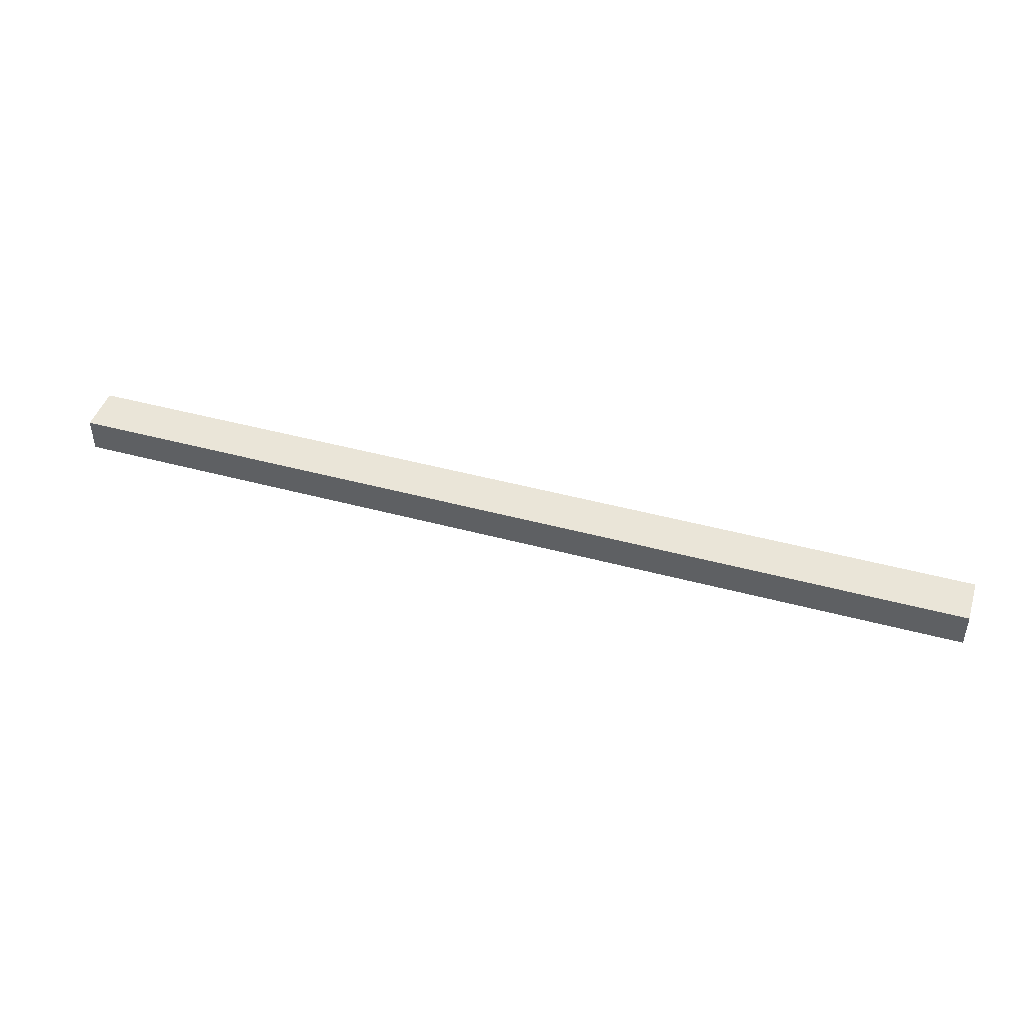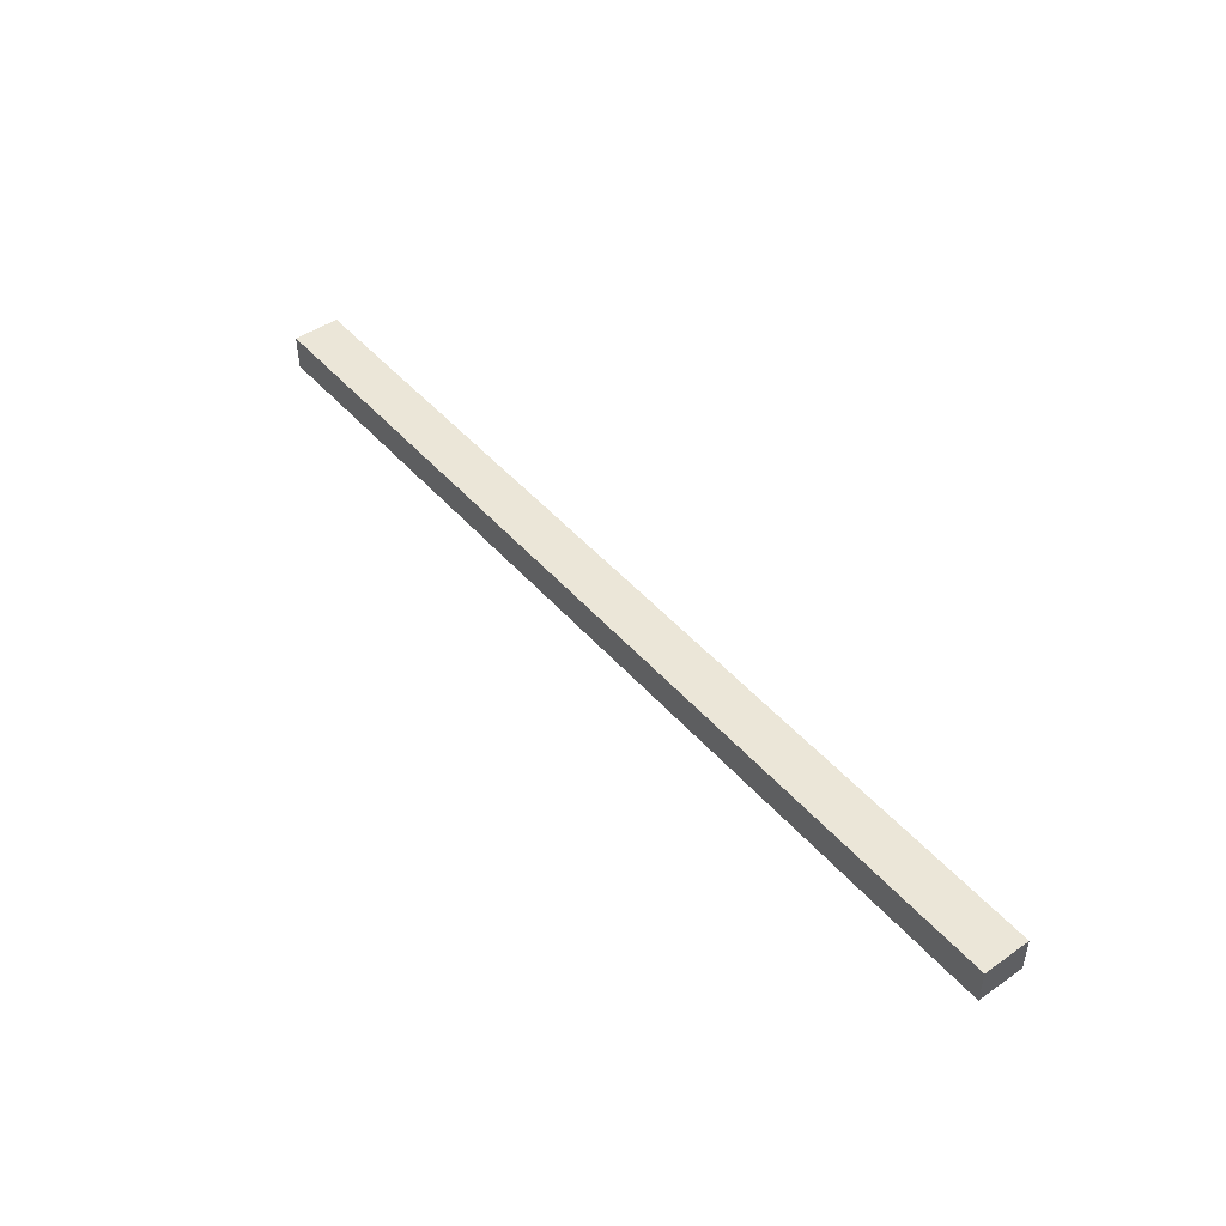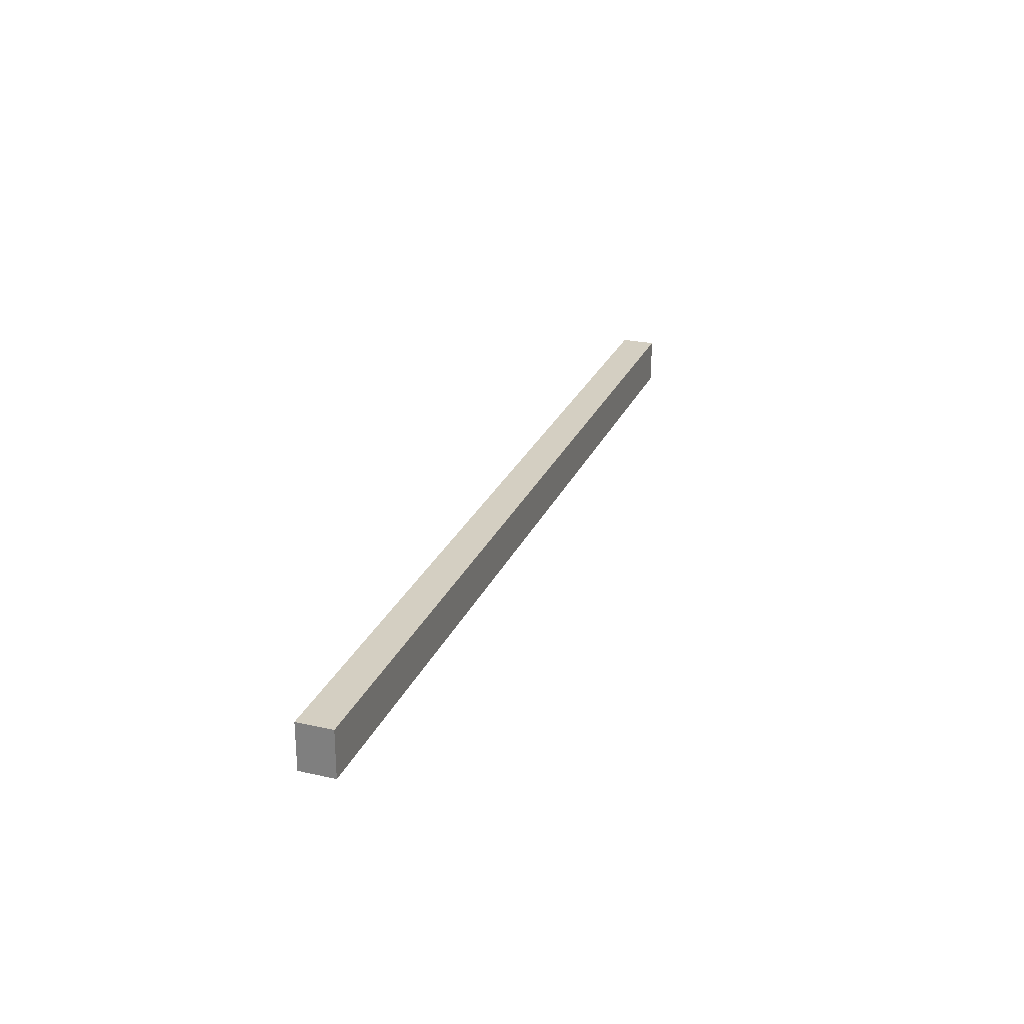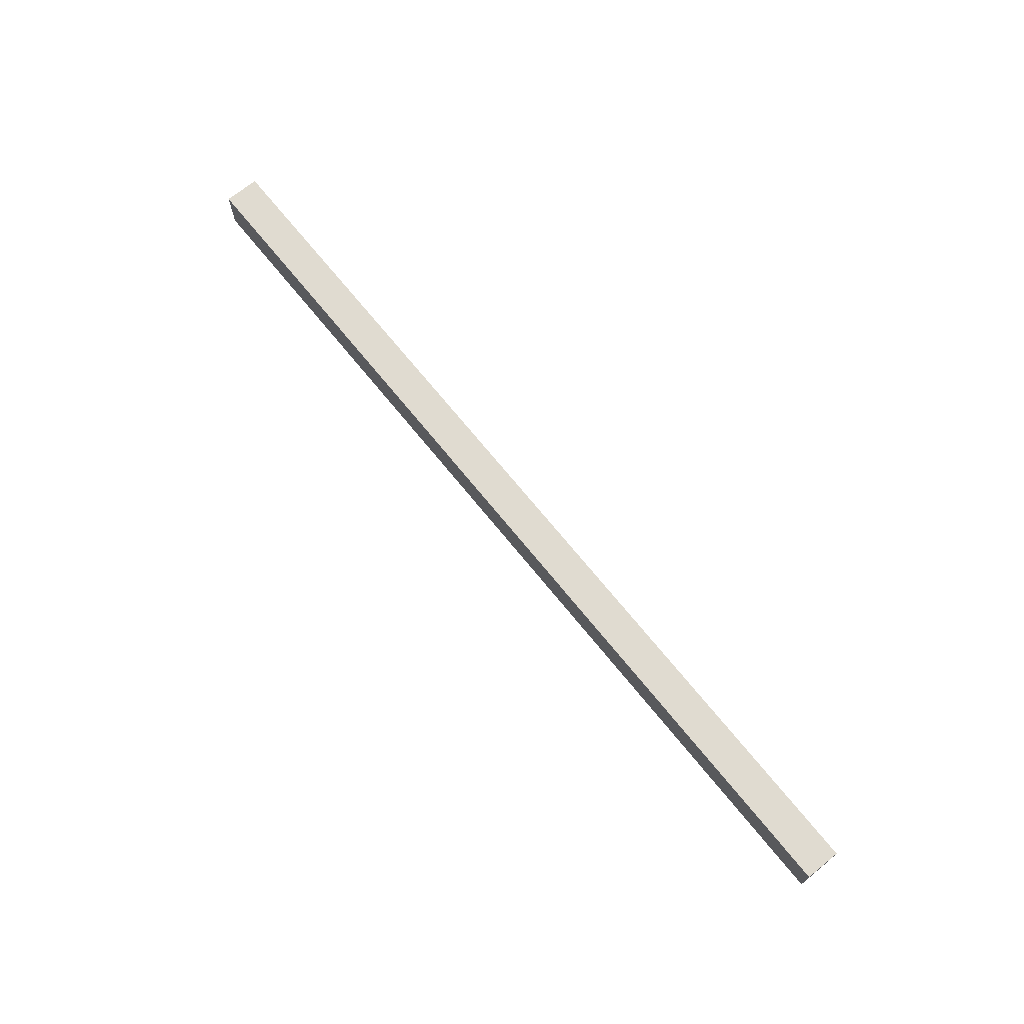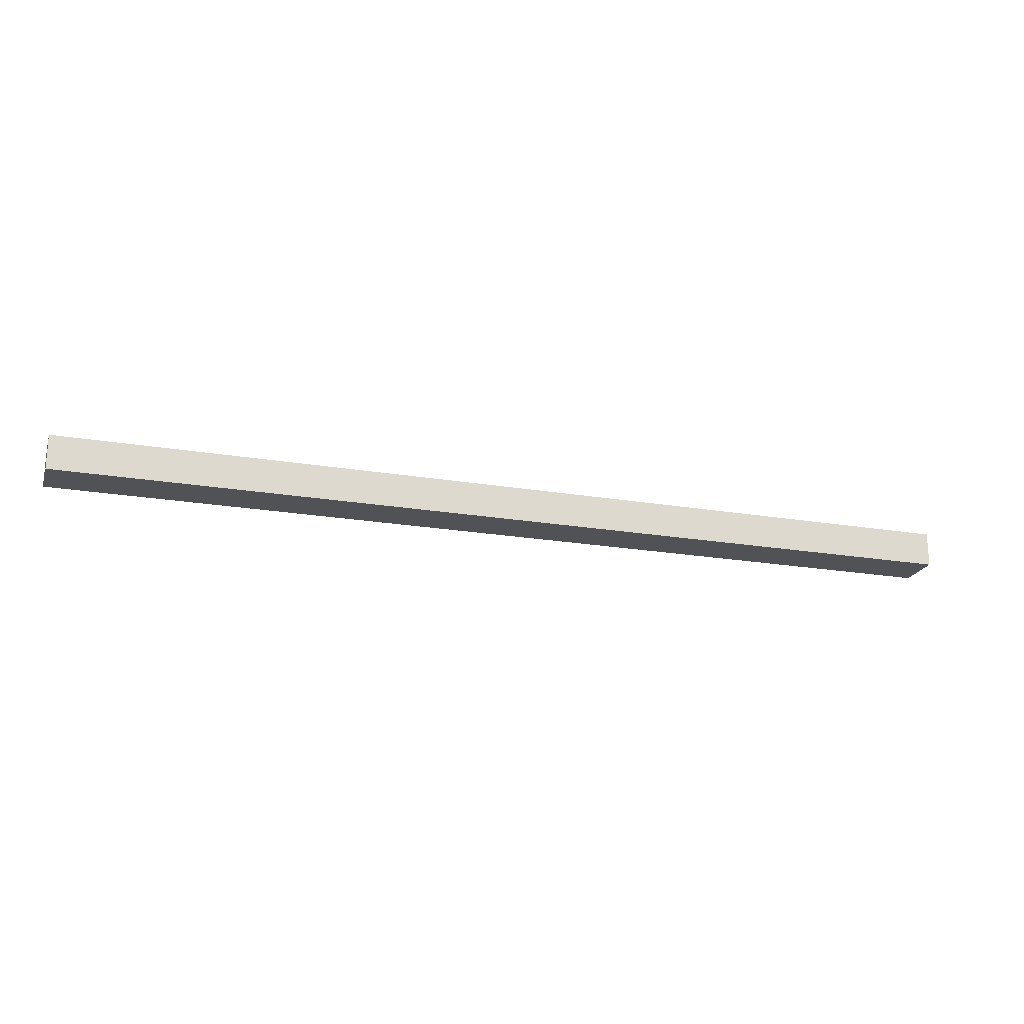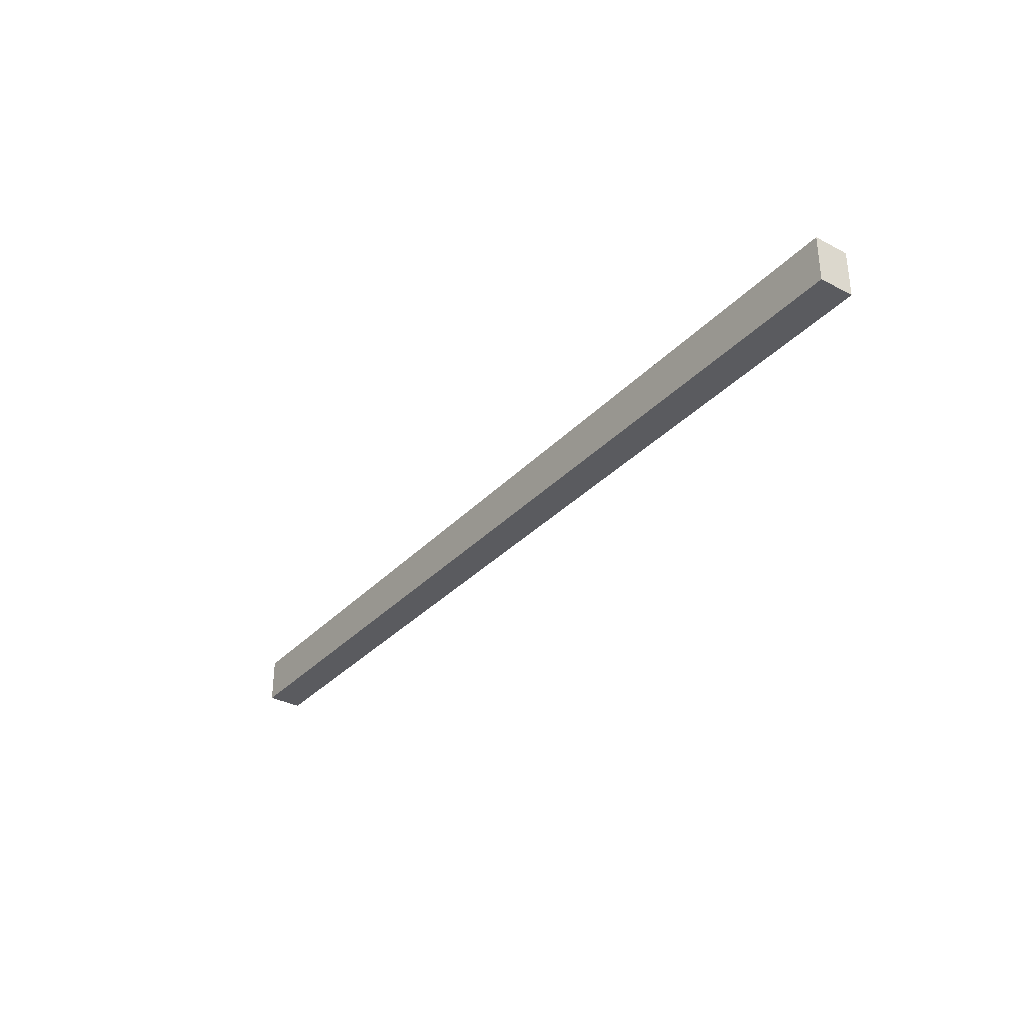
<metadata>
{"format":"obj","ext":"obj","renderer":"f3d","projection":"perspective","resolution":1024,"background":"white","views":[{"elev":44.8,"azim":-162.5,"up":"+Y"},{"elev":46.3,"azim":51.7,"up":"+Y"},{"elev":25.8,"azim":109.7,"up":"+Z"},{"elev":69.9,"azim":51.1,"up":"+Z"},{"elev":-21.3,"azim":-16.8,"up":"+Y"},{"elev":-33.3,"azim":-125.7,"up":"+Z"}]}
</metadata>
<code>
v -1.882 -0.1345 2.35
v -1.882 -0.1045 2.35
v -1.882 -0.1045 2.31
v -1.882 -0.1345 2.31
v -1.082 -0.1045 2.31
v -1.082 -0.1045 2.35
v -1.082 -0.1345 2.35
v -1.082 -0.1345 2.31
v -1.882 -0.1045 2.31
v -1.082 -0.1045 2.31
v -1.082 -0.1345 2.31
v -1.882 -0.1345 2.31
v -1.082 -0.1345 2.35
v -1.082 -0.1045 2.35
v -1.882 -0.1045 2.35
v -1.882 -0.1345 2.35
v -1.082 -0.1345 2.31
v -1.082 -0.1345 2.35
v -1.882 -0.1345 2.35
v -1.882 -0.1345 2.31
v -1.882 -0.1045 2.35
v -1.082 -0.1045 2.35
v -1.082 -0.1045 2.31
v -1.882 -0.1045 2.31
f 1 2 3
f 1 3 4
f 5 6 7
f 5 7 8
f 9 10 11
f 9 11 12
f 13 14 15
f 13 15 16
f 17 18 19
f 17 19 20
f 21 22 23
f 21 23 24

</code>
